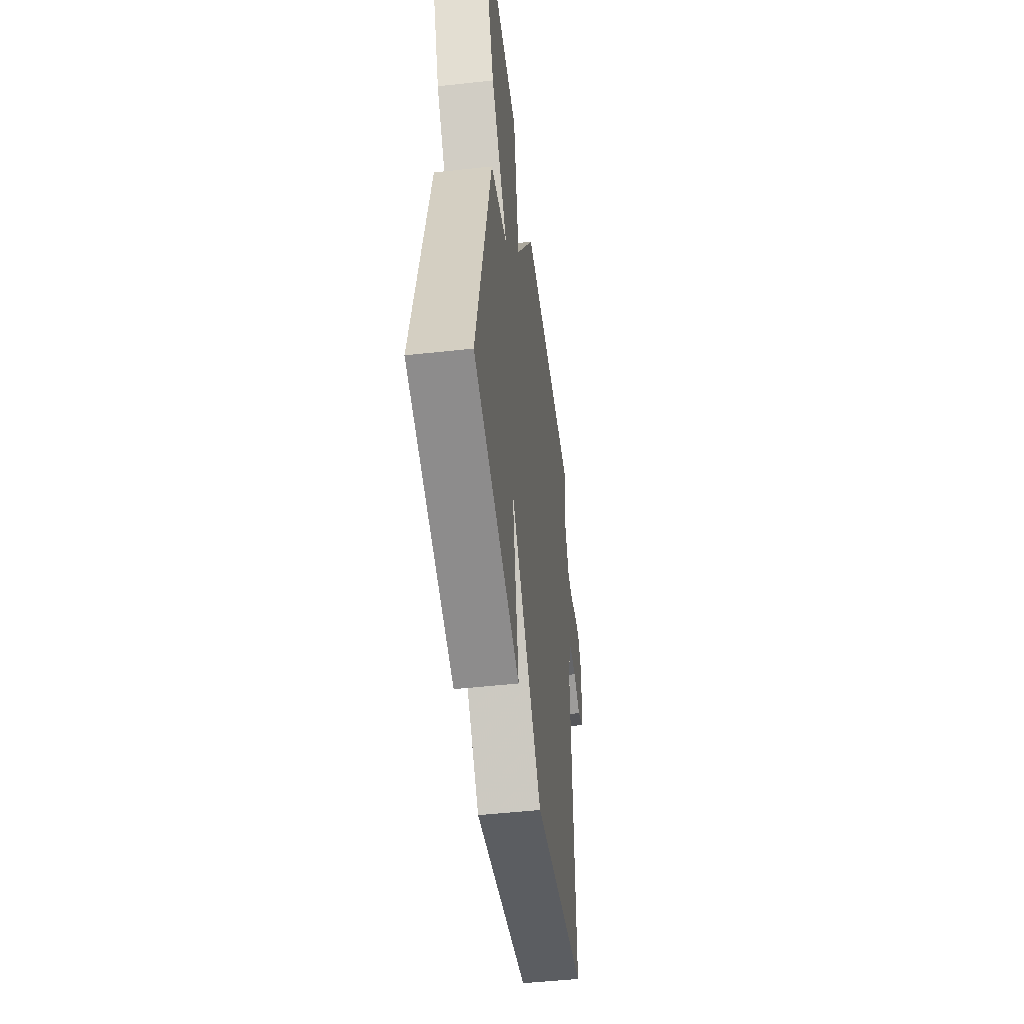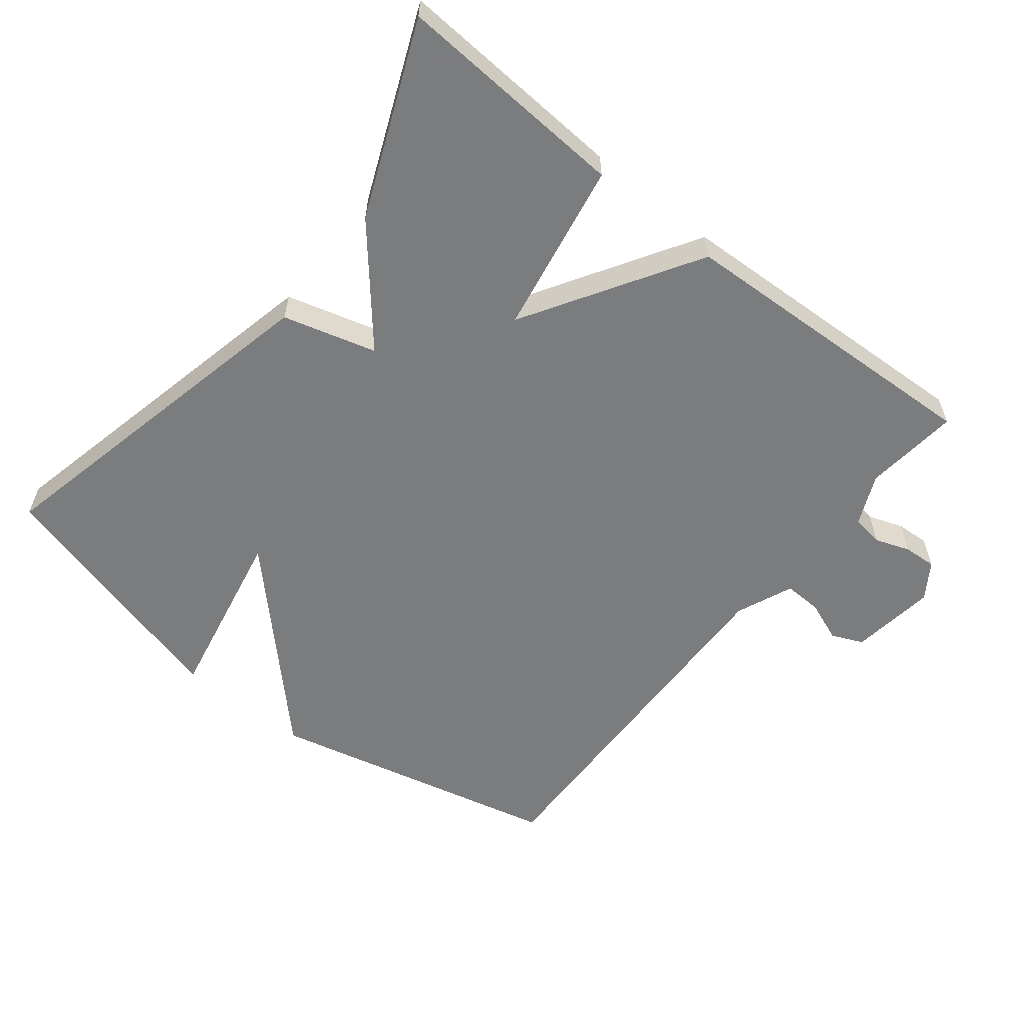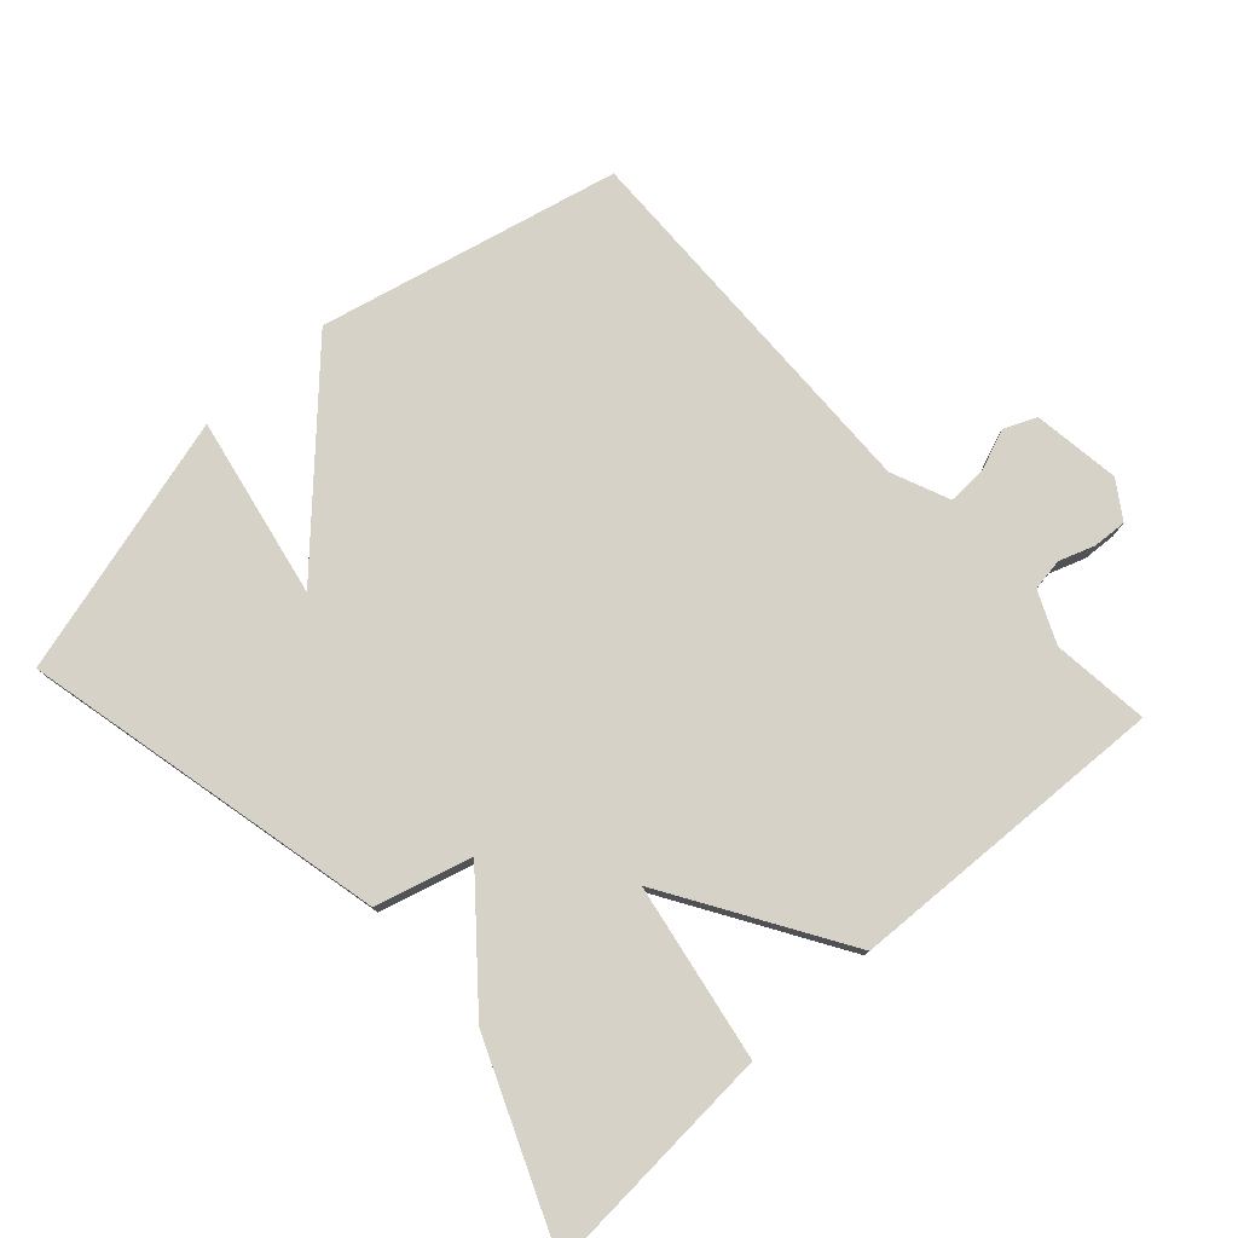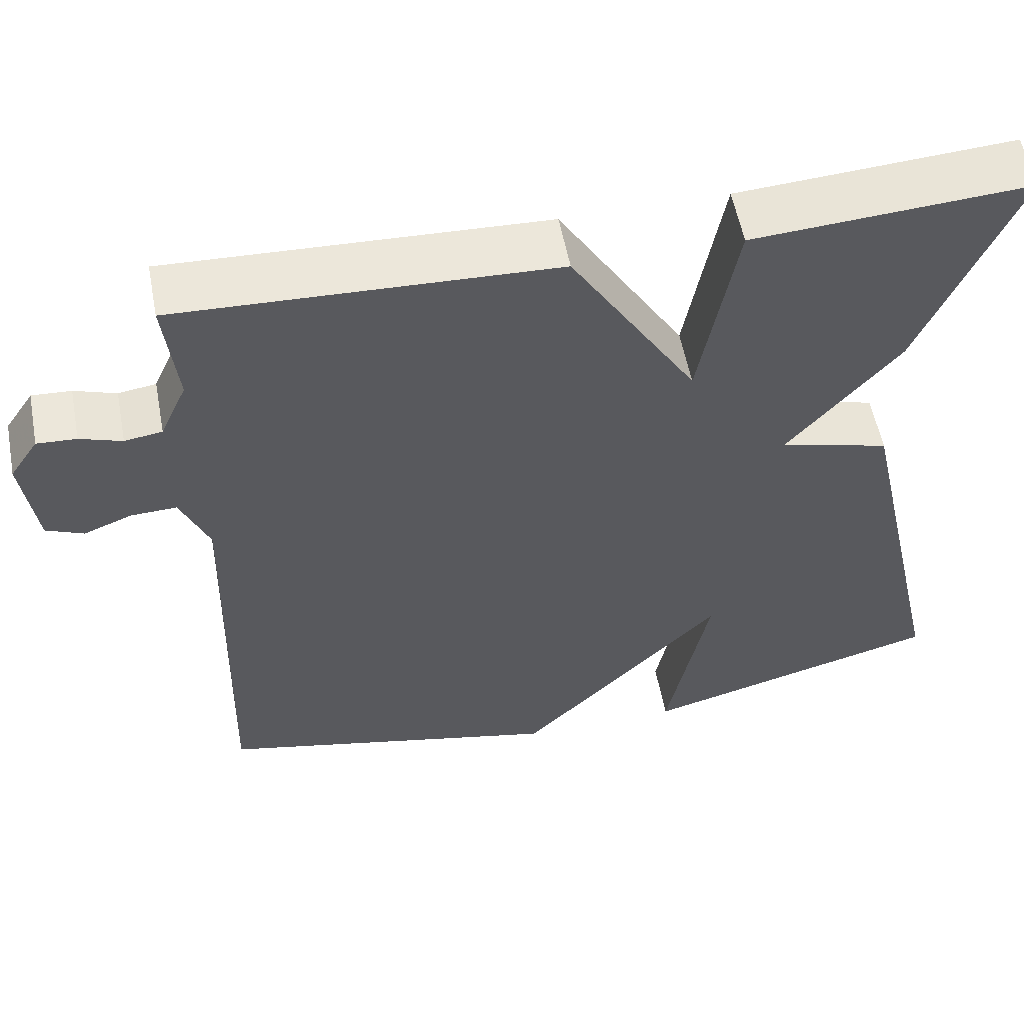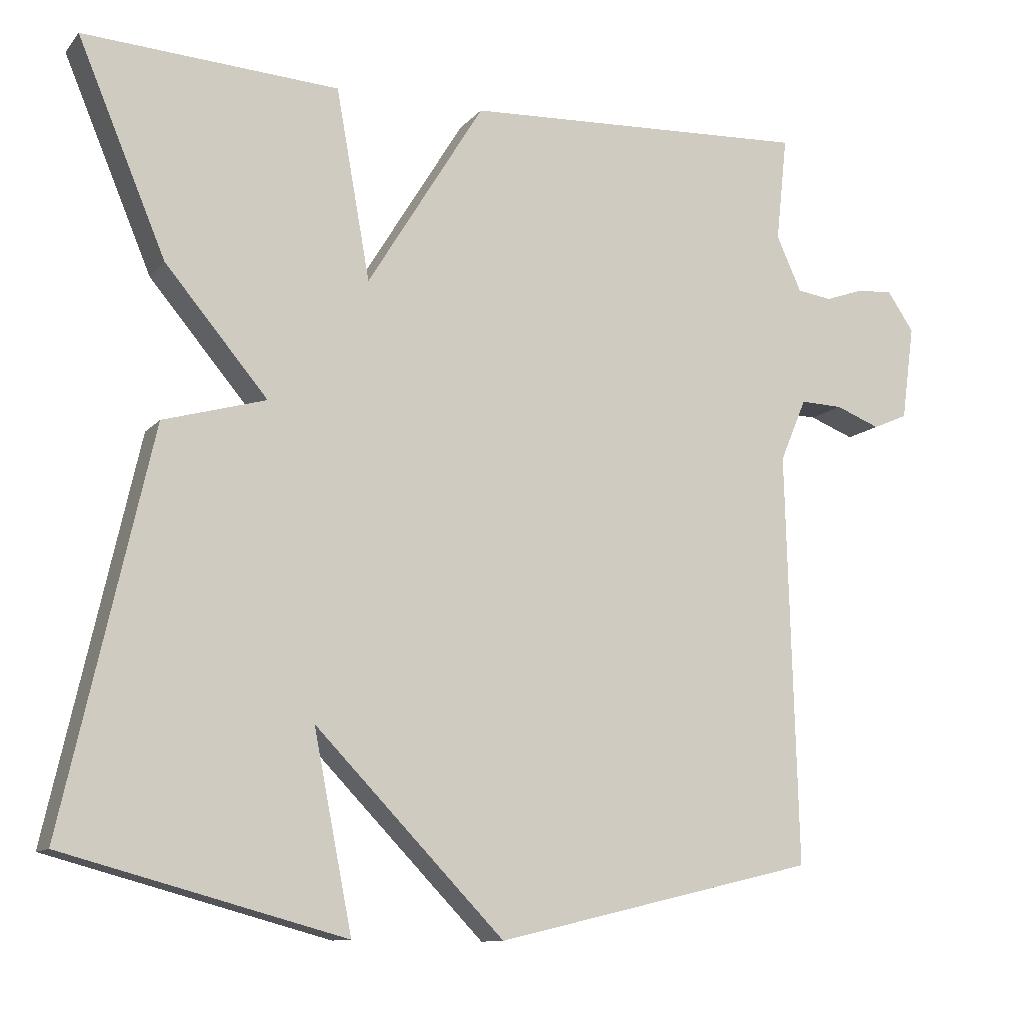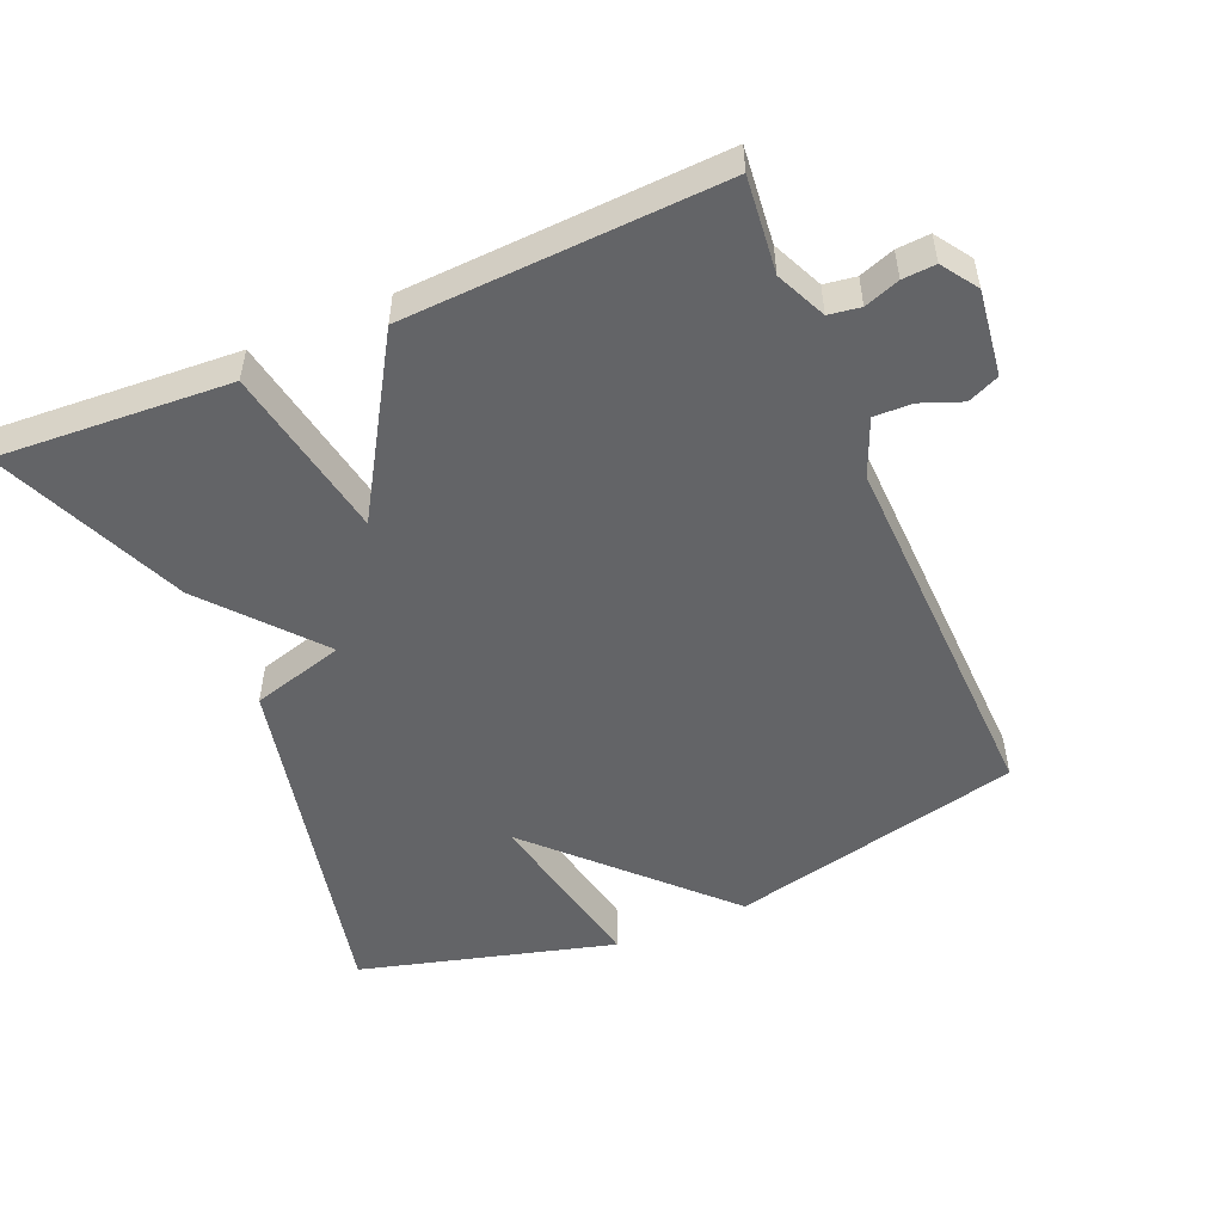
<metadata>
{"format":"obj","ext":"obj","renderer":"f3d","projection":"perspective","resolution":1024,"background":"white","views":[{"elev":-49.5,"azim":-83.0,"up":"+Z"},{"elev":-58.6,"azim":-38.5,"up":"+Y"},{"elev":77.8,"azim":-42.4,"up":"+Y"},{"elev":56.4,"azim":169.2,"up":"+Z"},{"elev":-11.0,"azim":-23.5,"up":"+Z"},{"elev":-51.2,"azim":23.2,"up":"+Y"}]}
</metadata>
<code>
v -0.5 0.07 -0.5
v -0.383 0.07 0.02
v -0.247 0.07 0.058
v -0.383 0.07 0.22
v -0.5 0.07 0.5
v -0.161 0.07 0.479
v -0.116 0.07 0.227
v 0.039 0.07 0.479
v 0.5 0.07 0.5
v 0.485 0.07 0.361
v 0.518 0.07 0.288
v 0.564 0.07 0.281
v 0.615 0.07 0.299
v 0.663 0.07 0.302
v 0.698 0.07 0.25
v 0.681 0.07 0.125
v 0.635 0.07 0.105
v 0.576 0.07 0.128
v 0.52 0.07 0.13
v 0.485 0.07 0.047
v 0.5 0.07 -0.5
v 0.072 0.07 -0.601
v -0.179 0.07 -0.342
v -0.128 0.07 -0.601
v -0.5 0 -0.5
v -0.383 0 0.02
v -0.247 0 0.058
v -0.383 0 0.22
v -0.5 0 0.5
v -0.161 0 0.479
v -0.116 0 0.227
v 0.039 0 0.479
v 0.5 0 0.5
v 0.485 0 0.361
v 0.518 0 0.288
v 0.564 0 0.281
v 0.615 0 0.299
v 0.663 0 0.302
v 0.698 0 0.25
v 0.681 0 0.125
v 0.635 0 0.105
v 0.576 0 0.128
v 0.52 0 0.13
v 0.485 0 0.047
v 0.5 0 -0.5
v 0.072 0 -0.601
v -0.179 0 -0.342
v -0.128 0 -0.601
f 23 24 1 2
f 23 2 3
f 22 23 3
f 21 22 3
f 20 21 3
f 19 20 3 4
f 18 19 4
f 16 17 18
f 15 16 18
f 14 15 18
f 13 14 18
f 12 13 18
f 11 12 18
f 10 11 18
f 7 8 9 10
f 7 10 18
f 4 5 6 7
f 4 7 18
f 26 25 48 47
f 27 26 47
f 27 47 46
f 27 46 45
f 27 45 44
f 28 27 44 43
f 28 43 42
f 42 41 40
f 42 40 39
f 42 39 38
f 42 38 37
f 42 37 36
f 42 36 35
f 42 35 34
f 34 33 32 31
f 42 34 31
f 31 30 29 28
f 42 31 28
f 1 25 26 2
f 2 26 27 3
f 3 27 28 4
f 4 28 29 5
f 5 29 30 6
f 6 30 31 7
f 7 31 32 8
f 8 32 33 9
f 9 33 34 10
f 10 34 35 11
f 11 35 36 12
f 12 36 37 13
f 13 37 38 14
f 14 38 39 15
f 15 39 40 16
f 16 40 41 17
f 17 41 42 18
f 18 42 43 19
f 19 43 44 20
f 20 44 45 21
f 21 45 46 22
f 22 46 47 23
f 23 47 48 24
f 24 48 25 1

</code>
